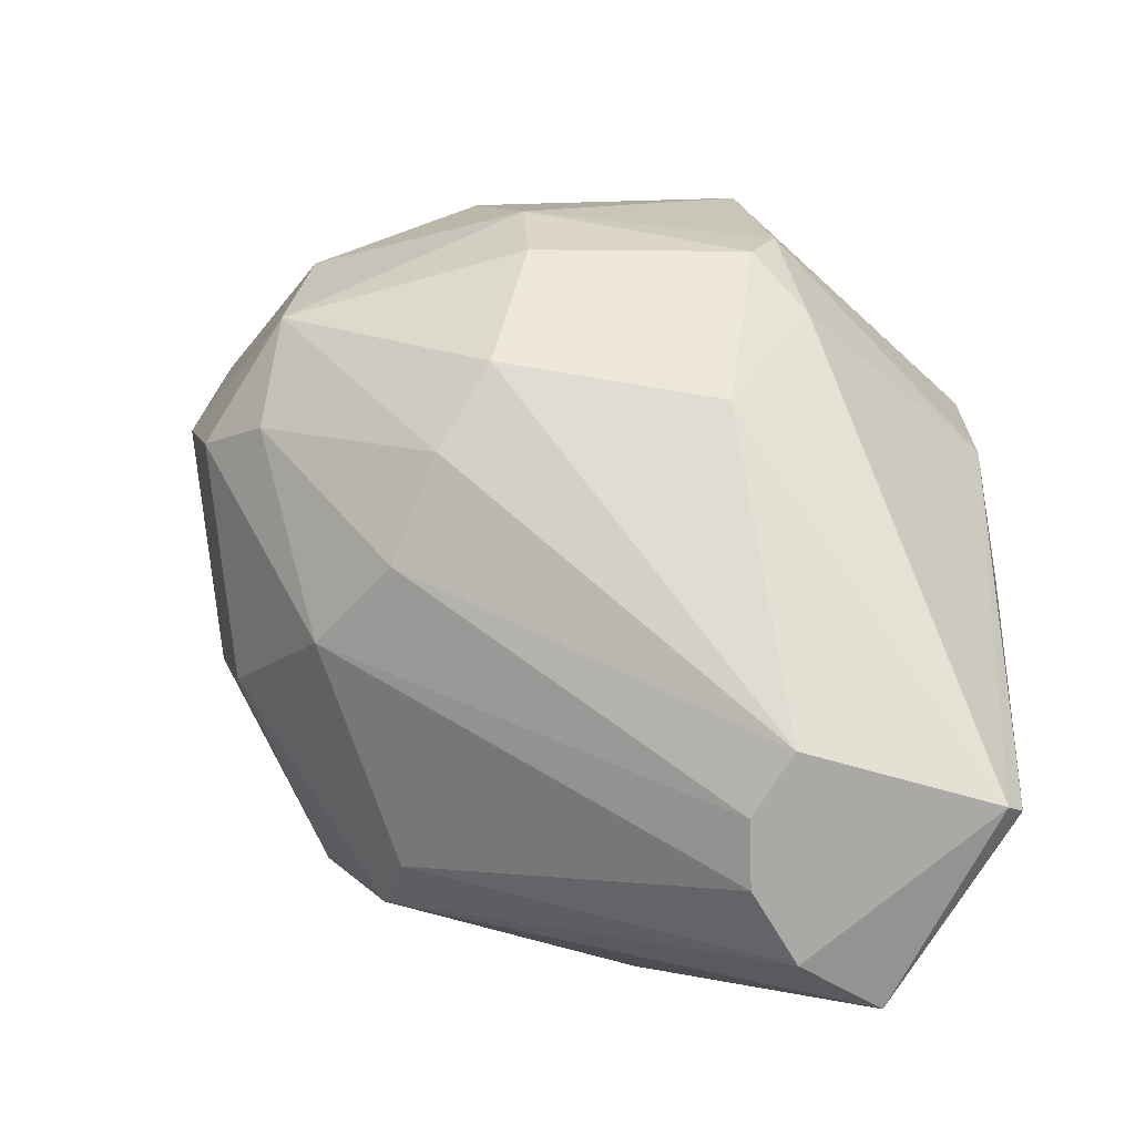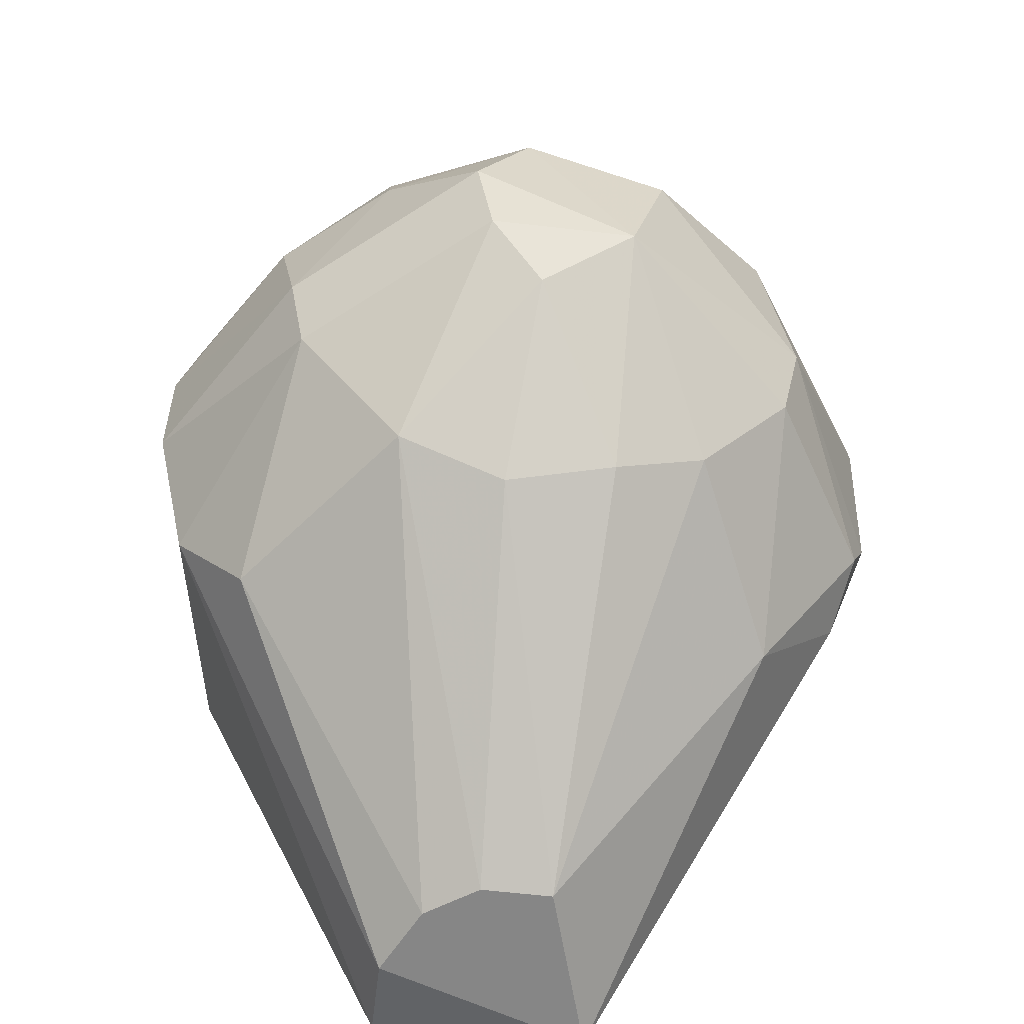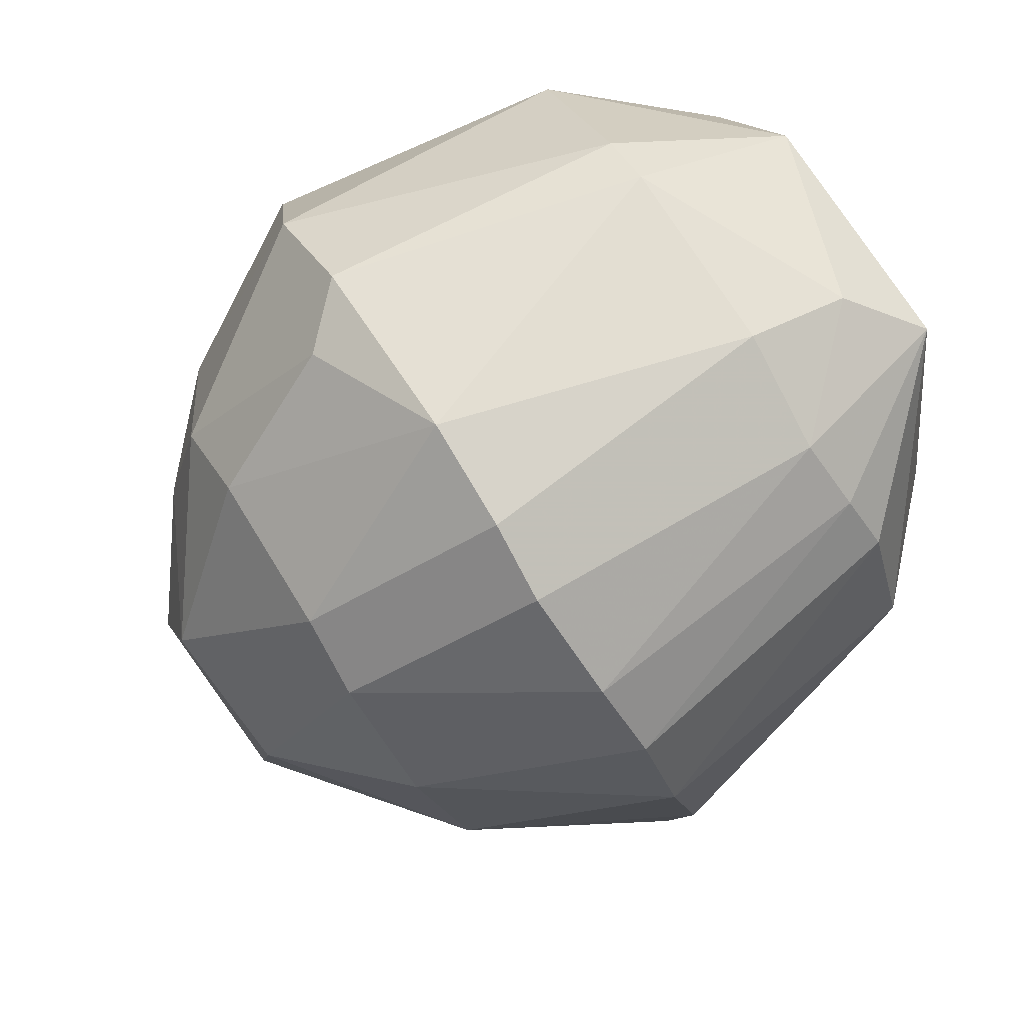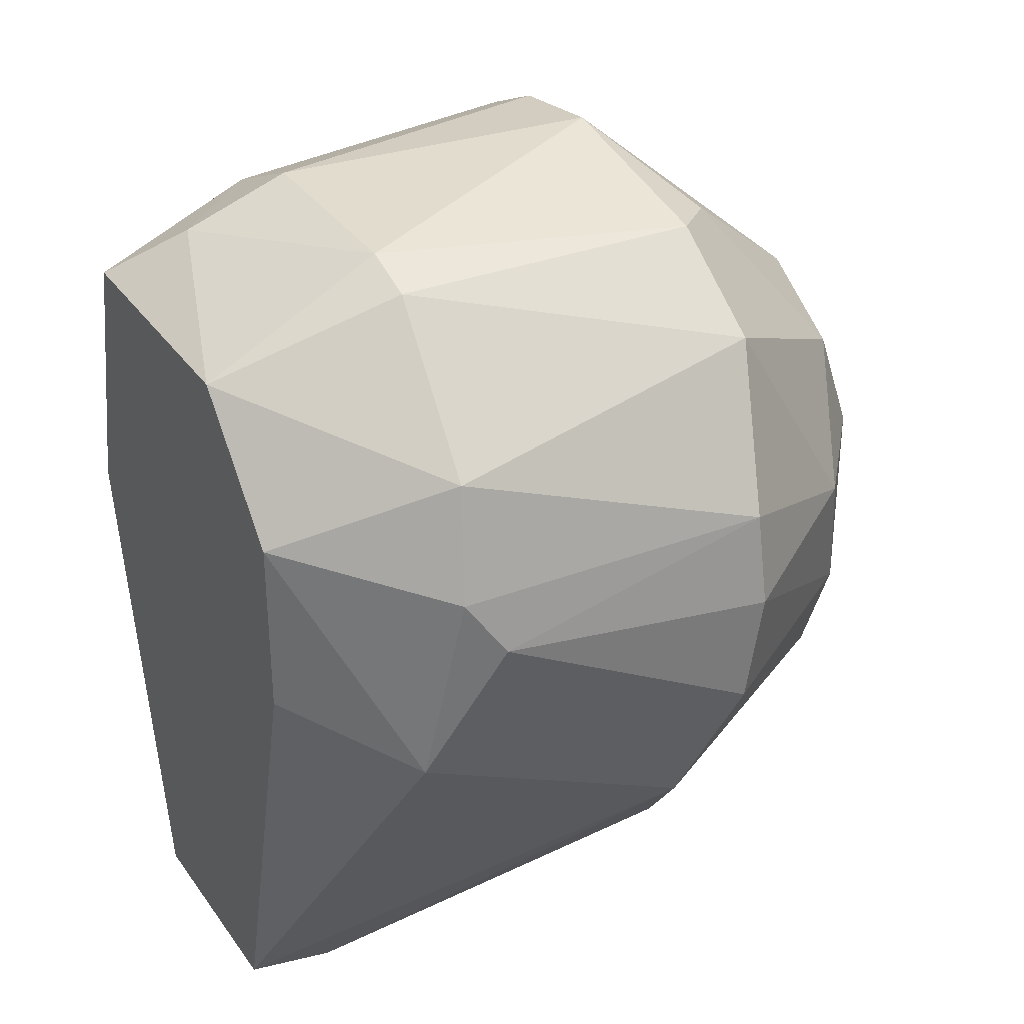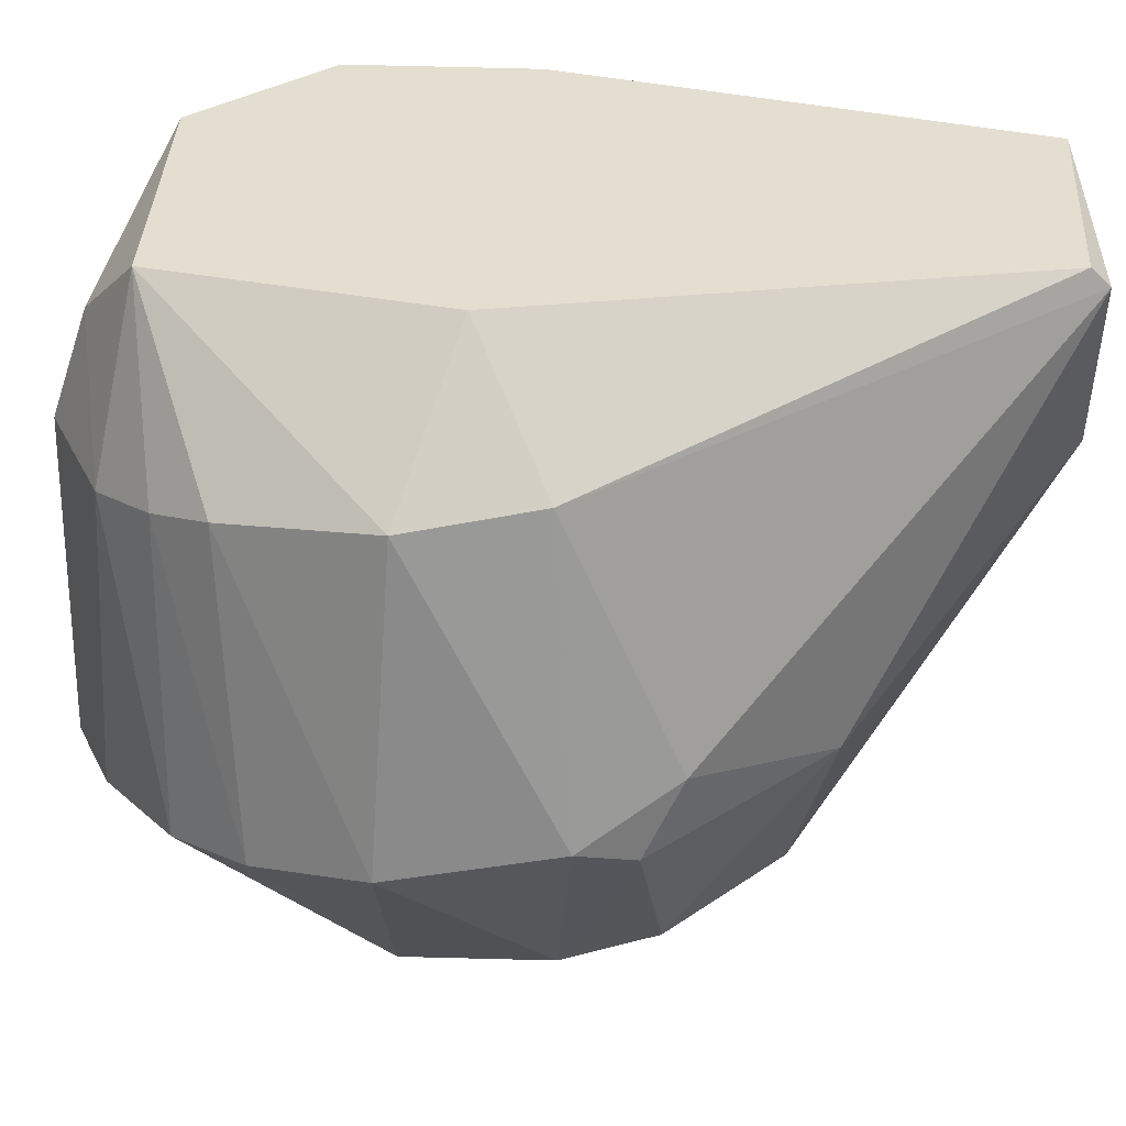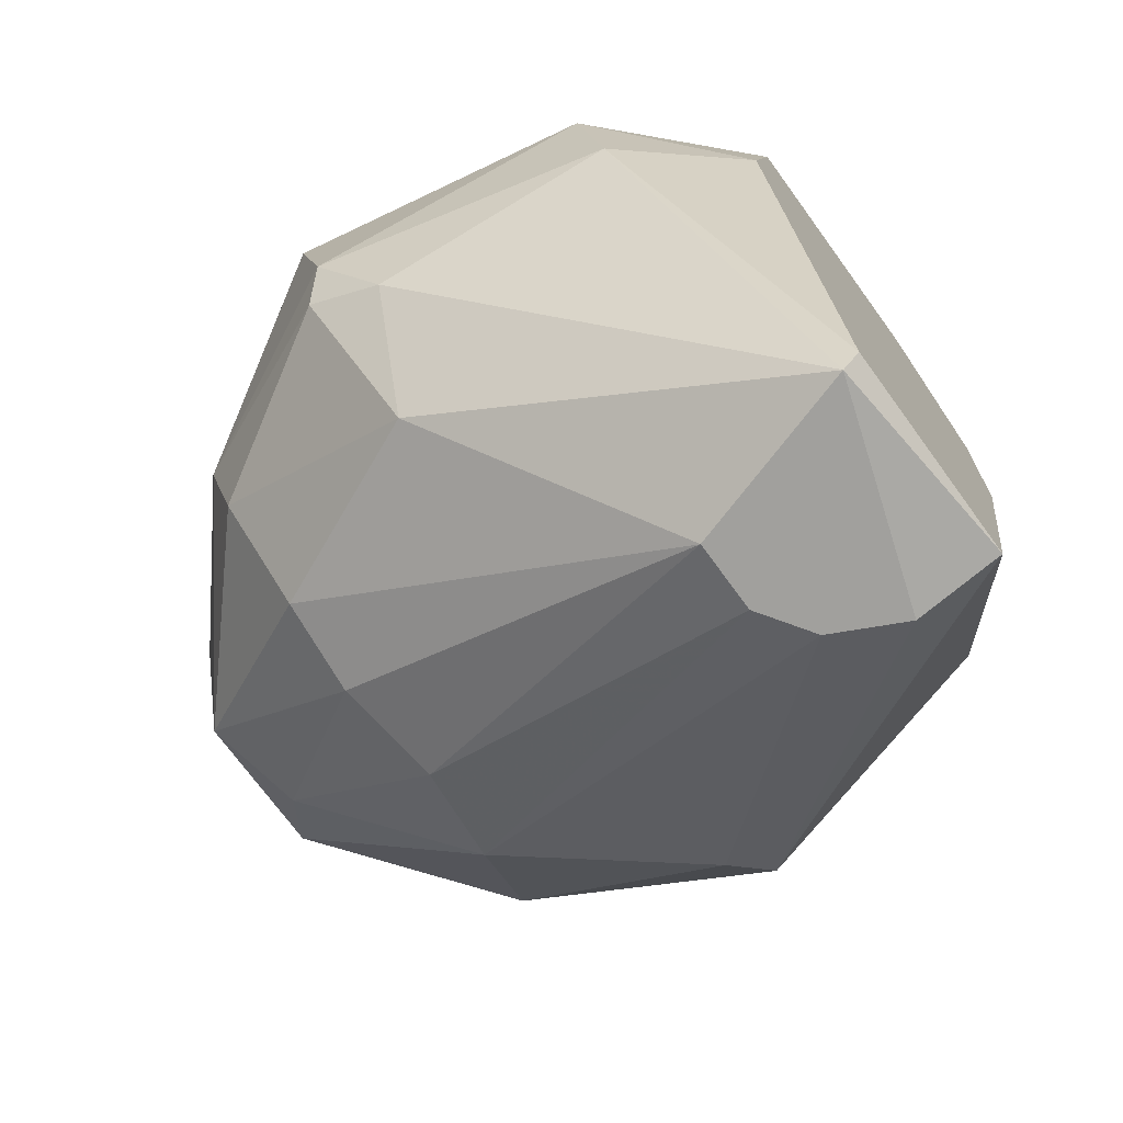
<metadata>
{"format":"obj","ext":"obj","renderer":"f3d","projection":"perspective","resolution":1024,"background":"white","views":[{"elev":-75.6,"azim":-122.1,"up":"+Y"},{"elev":-62.2,"azim":173.3,"up":"+Y"},{"elev":70.0,"azim":-121.4,"up":"+Y"},{"elev":34.1,"azim":60.0,"up":"+Y"},{"elev":35.8,"azim":-87.1,"up":"+Z"},{"elev":-71.6,"azim":-54.0,"up":"+Y"}]}
</metadata>
<code>
v -0.007022 0.02248 -0.01515
v -0.01649 -0.000243 0.004733
v 0.005284 0.01775 0.01042
v 0.005284 -0.02297 0.005682
v 0.005284 0.02248 0.000946
v 0.005284 -0.02202 0.01042
v 0.000548 -0.00687 -0.02746
v 0.000548 -0.02297 -2e-06
v -0.02029 0.007325 -0.0123
v -0.02029 -0.001187 -0.01041
v -0.008916 -0.01066 -0.01988
v -0.00418 0.0149 -0.02462
v -0.00418 -0.004031 -0.02936
v -0.00418 -0.01255 -0.01988
v 0.006229 0.02059 -0.01799
v 0.00339 -0.004031 -0.02936
v 0.00339 -0.02297 0.001891
v 0.008126 0.02154 0.000946
v 0.0176 0.009224 0.002836
v -0.01744 0.006381 0.003785
v -0.01271 0.007325 -0.02367
v -0.007971 0.01775 0.01042
v -0.007971 0.01301 -0.02462
v 0.009071 0.01206 -0.02462
v 0.009071 0.006381 -0.02651
v 0.009071 0.02154 -0.01515
v 0.01381 -0.000243 -0.02272
v 0.004335 0.0149 -0.02462
v 0.004335 0.000698 -0.03031
v 0.02044 -0.000238 -0.01231
v 0.02044 0.005436 -0.01326
v 0.0157 0.01491 0.001891
v -0.0146 -0.000243 -0.02178
v 0.01665 -0.001187 0.004733
v 0.007177 -0.01161 -0.01988
v -0.01365 -0.004976 -0.02083
v -0.01365 -0.01255 -0.009474
v -0.01365 0.0168 0.001891
v -0.01839 0.01301 -0.01325
v -0.01839 -0.005925 -0.00758
v -0.001345 0.02343 -0.01515
v 0.01286 -0.004976 -0.02178
v 0.01476 0.01775 -0.01515
v 0.01476 0.006381 -0.02178
v 0.01476 -0.01161 -0.01041
v 0.01949 0.01017 -0.01326
v -0.01554 0.0168 -0.01421
v -0.01554 0.01396 0.00284
v -0.01081 0.003537 0.01042
v -0.01081 0.01964 0.000946
v -0.01081 0.02059 -0.01515
v -0.006073 0.003537 -0.02936
v -0.006073 -0.02297 0.009469
v -0.006073 -0.02202 0.01042
v 0.001497 0.005431 -0.03031
v 0.001497 -0.0135 -0.01894
v 0.01096 0.001643 0.01042
v 0.01096 0.01112 0.01042
v -0.005128 0.02248 0.000946
v -0.005128 0.02059 0.006627
v -0.01934 -0.004031 -0.01136
v -0.003231 -0.02297 -2e-06
v 0.01854 -0.00687 -0.00947
v 0.01854 0.006381 0.000942
f 12 23 1
f 41 12 1
f 23 51 1
f 59 41 1
f 51 50 1
f 50 59 1
f 20 10 2
f 2 10 40
f 49 20 2
f 53 2 40
f 49 2 54
f 2 53 54
f 3 18 5
f 3 5 60
f 22 6 3
f 3 6 58
f 18 3 32
f 22 3 60
f 3 58 32
f 6 53 4
f 63 6 4
f 4 8 17
f 53 8 4
f 45 4 17
f 45 63 4
f 18 26 5
f 26 41 5
f 41 59 5
f 5 59 60
f 6 22 49
f 6 34 57
f 34 6 63
f 6 49 54
f 53 6 54
f 58 6 57
f 14 13 7
f 13 16 7
f 56 14 7
f 16 35 7
f 35 56 7
f 8 35 17
f 8 56 35
f 8 53 62
f 56 8 62
f 10 20 9
f 33 10 9
f 9 20 48
f 21 33 9
f 39 21 9
f 39 9 48
f 61 10 33
f 10 61 40
f 11 13 14
f 13 11 36
f 62 11 14
f 11 37 36
f 37 11 62
f 12 55 23
f 12 41 28
f 55 12 28
f 16 13 29
f 13 55 29
f 33 13 36
f 33 52 13
f 13 52 55
f 56 62 14
f 24 15 26
f 15 24 28
f 15 41 26
f 41 15 28
f 42 16 29
f 16 42 35
f 35 45 17
f 18 43 26
f 43 18 32
f 46 32 19
f 32 58 19
f 58 34 19
f 34 64 19
f 64 46 19
f 20 22 48
f 22 20 49
f 21 47 23
f 52 21 23
f 52 33 21
f 39 47 21
f 22 38 48
f 38 22 50
f 50 22 60
f 47 51 23
f 55 52 23
f 44 25 24
f 25 55 24
f 43 24 26
f 24 55 28
f 43 44 24
f 29 25 27
f 25 44 27
f 55 25 29
f 42 29 27
f 30 27 31
f 30 42 27
f 27 44 31
f 64 30 31
f 30 34 63
f 30 64 34
f 42 30 63
f 44 46 31
f 46 64 31
f 43 32 46
f 61 33 36
f 34 58 57
f 42 45 35
f 37 61 36
f 37 53 40
f 61 37 40
f 53 37 62
f 47 39 38
f 38 39 48
f 47 38 50
f 45 42 63
f 43 46 44
f 51 47 50
f 59 50 60

</code>
